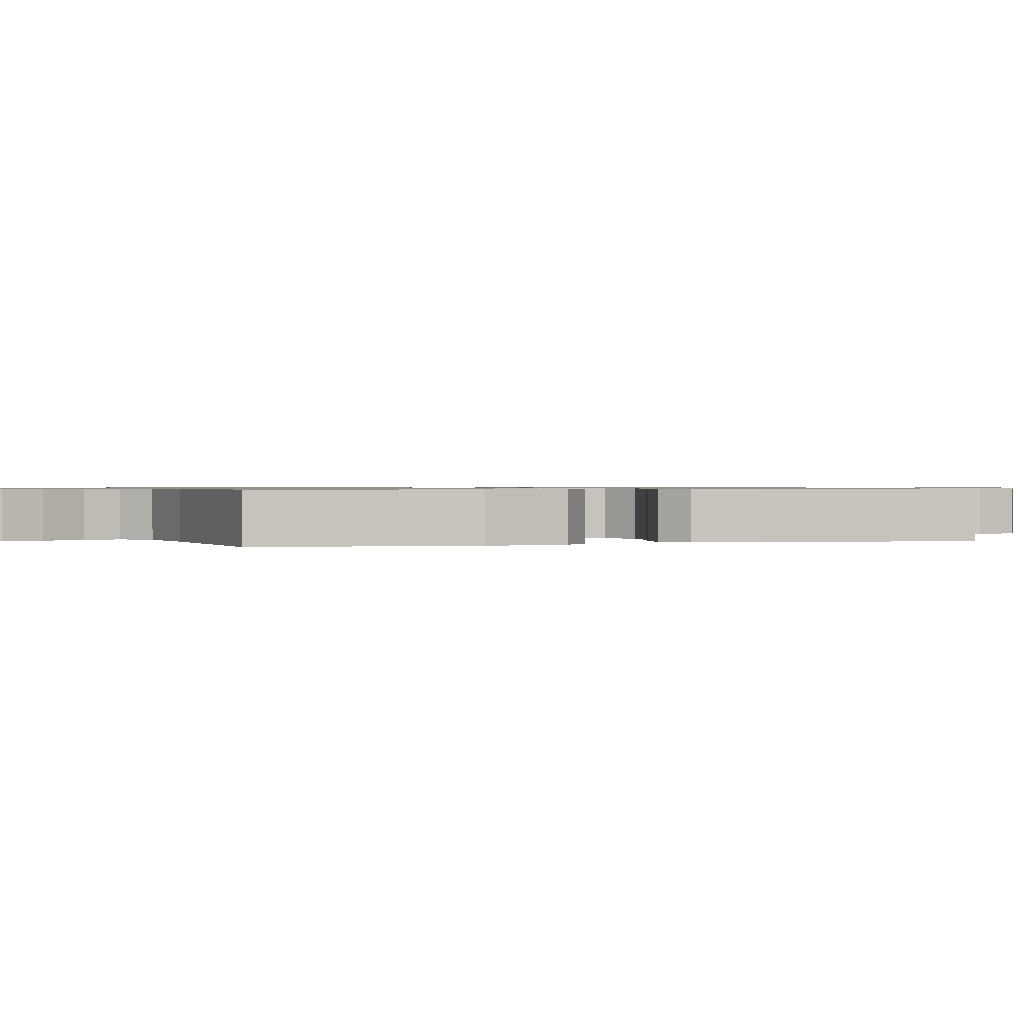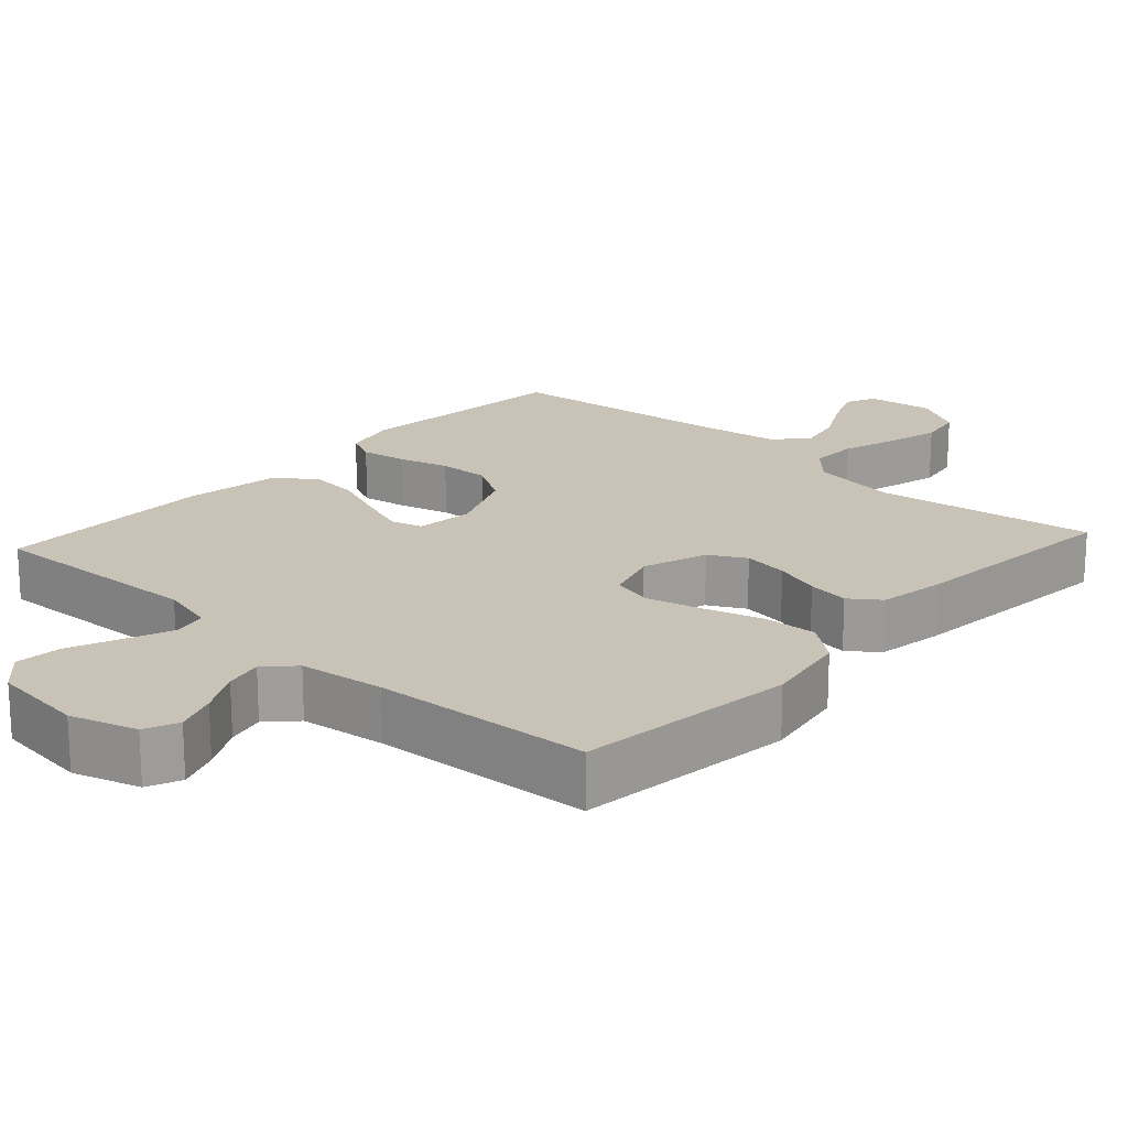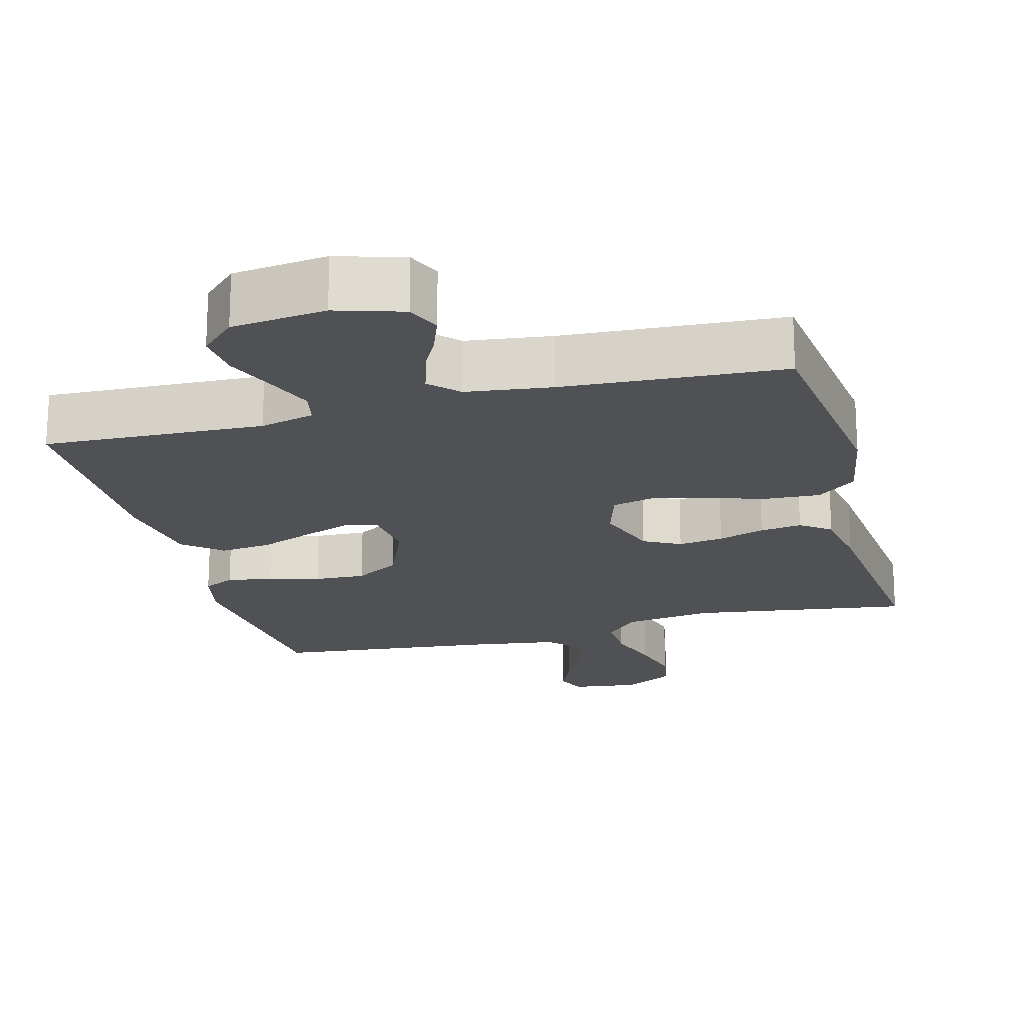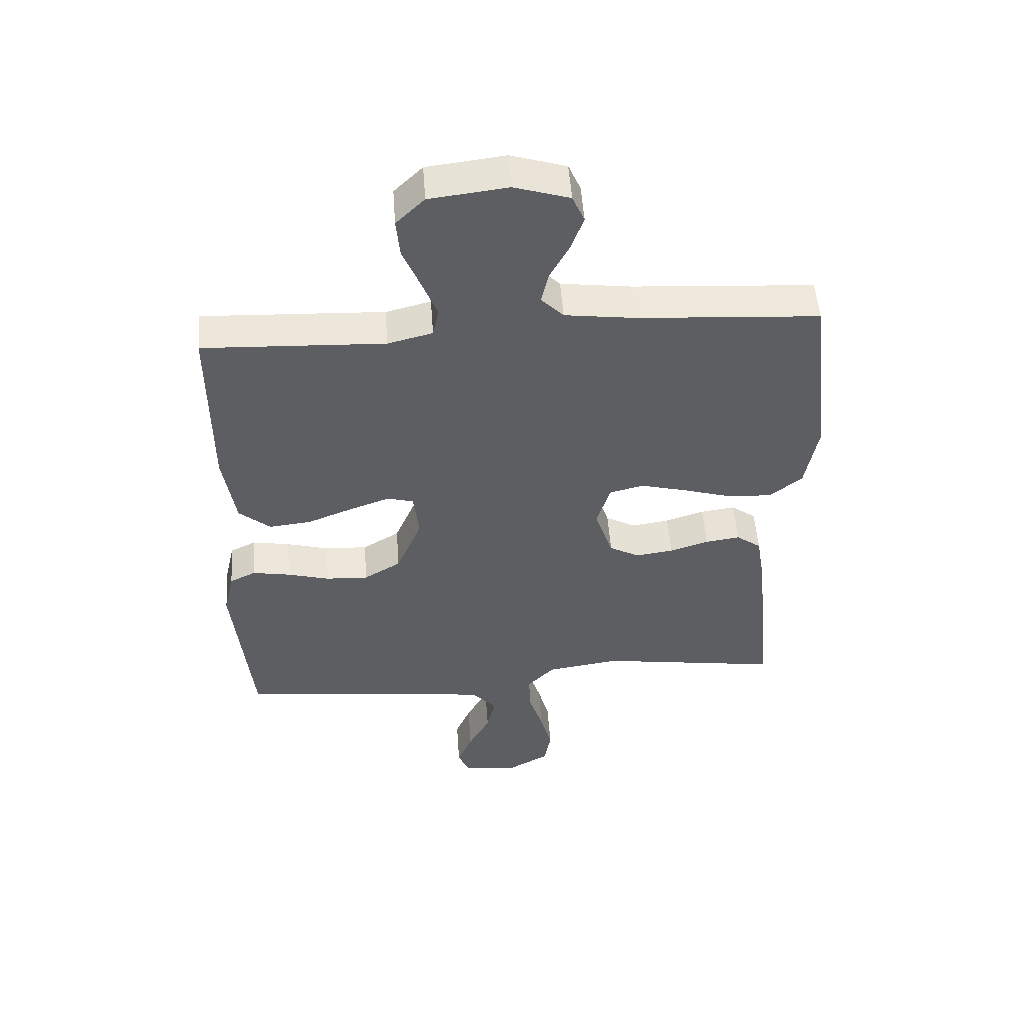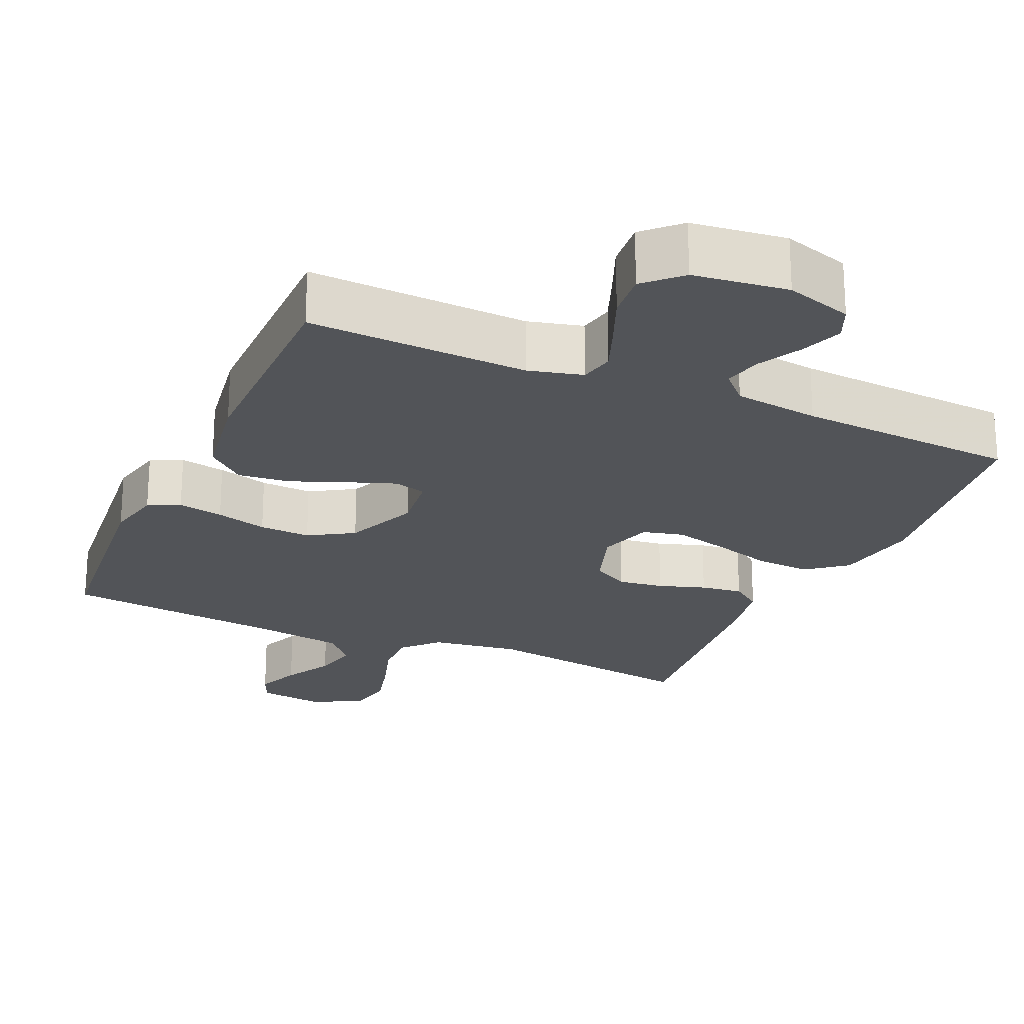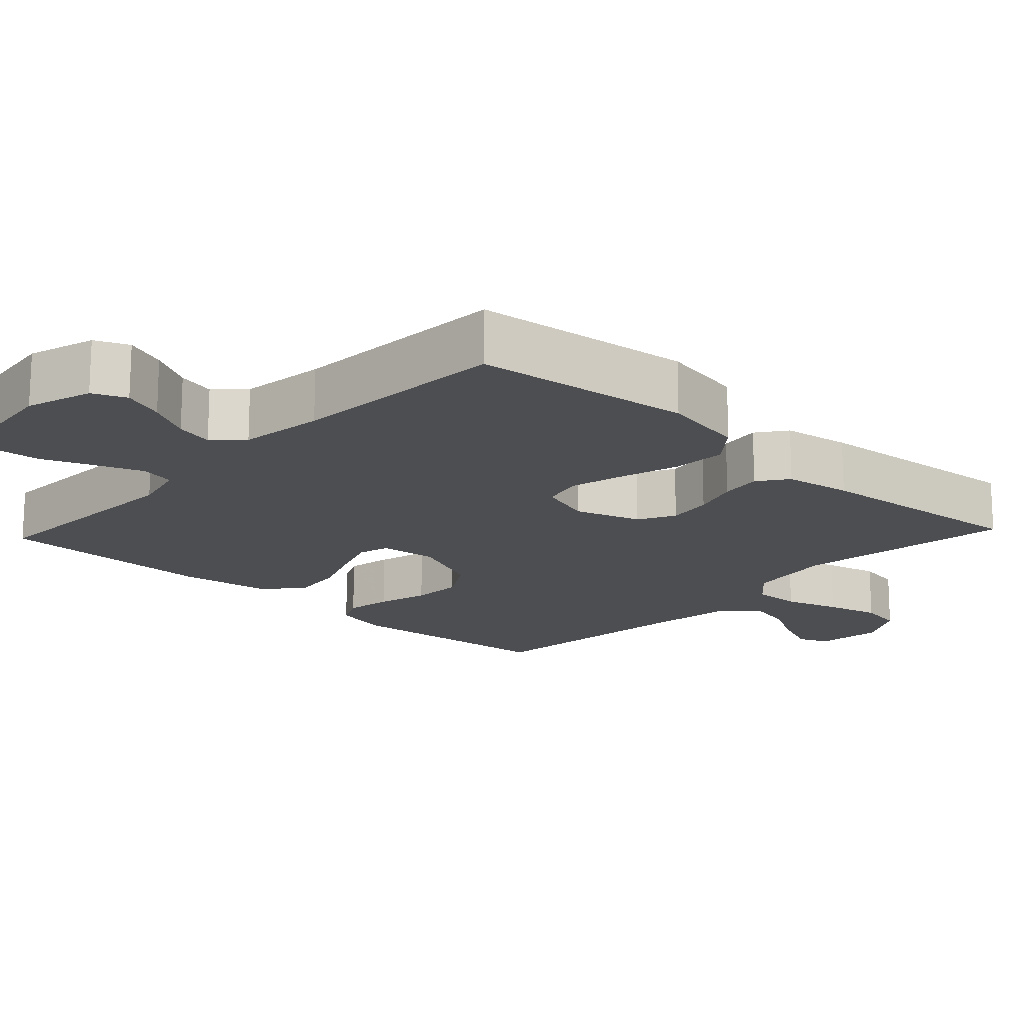
<metadata>
{"format":"obj","ext":"obj","renderer":"f3d","projection":"perspective","resolution":1024,"background":"white","views":[{"elev":0.7,"azim":71.7,"up":"+Y"},{"elev":19.5,"azim":42.3,"up":"+Y"},{"elev":-19.7,"azim":14.9,"up":"+Y"},{"elev":51.8,"azim":-4.0,"up":"+Z"},{"elev":-23.1,"azim":-24.0,"up":"+Y"},{"elev":-17.2,"azim":46.9,"up":"+Y"}]}
</metadata>
<code>
v 0.5 0.07 0.5
v 0.536 0.07 0.2
v 0.515 0.07 0.084
v 0.461 0.07 0.041
v 0.387 0.07 0.045
v 0.306 0.07 0.069
v 0.231 0.07 0.088
v 0.175 0.07 0.074
v 0.152 0.07 0
v 0.182 0.07 -0.089
v 0.232 0.07 -0.116
v 0.294 0.07 -0.107
v 0.358 0.07 -0.086
v 0.415 0.07 -0.078
v 0.456 0.07 -0.108
v 0.471 0.07 -0.2
v 0.5 0.07 -0.5
v 0.2 0.07 -0.457
v 0.08 0.07 -0.475
v 0.035 0.07 -0.522
v 0.037 0.07 -0.588
v 0.061 0.07 -0.663
v 0.08 0.07 -0.736
v 0.069 0.07 -0.797
v 0 0.07 -0.836
v -0.092 0.07 -0.824
v -0.11 0.07 -0.783
v -0.085 0.07 -0.723
v -0.049 0.07 -0.656
v -0.035 0.07 -0.594
v -0.075 0.07 -0.549
v -0.2 0.07 -0.531
v -0.5 0.07 -0.5
v -0.53 0.07 -0.2
v -0.513 0.07 -0.125
v -0.47 0.07 -0.104
v -0.408 0.07 -0.115
v -0.338 0.07 -0.134
v -0.268 0.07 -0.137
v -0.207 0.07 -0.1
v -0.165 0.07 0
v -0.174 0.07 0.079
v -0.217 0.07 0.091
v -0.283 0.07 0.067
v -0.358 0.07 0.037
v -0.428 0.07 0.029
v -0.48 0.07 0.073
v -0.5 0.07 0.2
v -0.5 0.07 0.5
v -0.2 0.07 0.488
v -0.126 0.07 0.507
v -0.116 0.07 0.554
v -0.141 0.07 0.618
v -0.17 0.07 0.688
v -0.176 0.07 0.752
v -0.129 0.07 0.798
v 0 0.07 0.814
v 0.091 0.07 0.786
v 0.111 0.07 0.74
v 0.09 0.07 0.683
v 0.058 0.07 0.623
v 0.046 0.07 0.571
v 0.083 0.07 0.533
v 0.2 0.07 0.518
v 0.5 0 0.5
v 0.536 0 0.2
v 0.515 0 0.084
v 0.461 0 0.041
v 0.387 0 0.045
v 0.306 0 0.069
v 0.231 0 0.088
v 0.175 0 0.074
v 0.152 0 0
v 0.182 0 -0.089
v 0.232 0 -0.116
v 0.294 0 -0.107
v 0.358 0 -0.086
v 0.415 0 -0.078
v 0.456 0 -0.108
v 0.471 0 -0.2
v 0.5 0 -0.5
v 0.2 0 -0.457
v 0.08 0 -0.475
v 0.035 0 -0.522
v 0.037 0 -0.588
v 0.061 0 -0.663
v 0.08 0 -0.736
v 0.069 0 -0.797
v 0 0 -0.836
v -0.092 0 -0.824
v -0.11 0 -0.783
v -0.085 0 -0.723
v -0.049 0 -0.656
v -0.035 0 -0.594
v -0.075 0 -0.549
v -0.2 0 -0.531
v -0.5 0 -0.5
v -0.53 0 -0.2
v -0.513 0 -0.125
v -0.47 0 -0.104
v -0.408 0 -0.115
v -0.338 0 -0.134
v -0.268 0 -0.137
v -0.207 0 -0.1
v -0.165 0 0
v -0.174 0 0.079
v -0.217 0 0.091
v -0.283 0 0.067
v -0.358 0 0.037
v -0.428 0 0.029
v -0.48 0 0.073
v -0.5 0 0.2
v -0.5 0 0.5
v -0.2 0 0.488
v -0.126 0 0.507
v -0.116 0 0.554
v -0.141 0 0.618
v -0.17 0 0.688
v -0.176 0 0.752
v -0.129 0 0.798
v 0 0 0.814
v 0.091 0 0.786
v 0.111 0 0.74
v 0.09 0 0.683
v 0.058 0 0.623
v 0.046 0 0.571
v 0.083 0 0.533
v 0.2 0 0.518
f 58 59 60 61
f 58 61 62
f 57 58 62
f 56 57 62
f 53 54 55 56
f 52 53 56 62
f 51 52 62 63
f 47 48 49 50
f 44 45 46 47
f 43 44 47 50
f 42 43 50 51
f 35 36 37 38
f 33 34 35 38
f 32 33 38 39
f 31 32 39 40
f 26 27 28 29
f 24 25 26 29
f 24 29 30
f 21 22 23 24
f 21 24 30
f 20 21 30 31
f 15 16 17 18
f 15 18 19
f 12 13 14 15
f 11 12 15 19
f 10 11 19 20
f 3 4 5 6
f 3 6 7
f 64 1 2 3
f 64 3 7
f 63 64 7 8
f 41 42 51 63
f 41 63 8 9
f 20 31 40 41
f 9 10 20 41
f 125 124 123 122
f 126 125 122
f 126 122 121
f 126 121 120
f 120 119 118 117
f 126 120 117 116
f 127 126 116 115
f 114 113 112 111
f 111 110 109 108
f 114 111 108 107
f 115 114 107 106
f 102 101 100 99
f 102 99 98 97
f 103 102 97 96
f 104 103 96 95
f 93 92 91 90
f 93 90 89 88
f 94 93 88
f 88 87 86 85
f 94 88 85
f 95 94 85 84
f 82 81 80 79
f 83 82 79
f 79 78 77 76
f 83 79 76 75
f 84 83 75 74
f 70 69 68 67
f 71 70 67
f 67 66 65 128
f 71 67 128
f 72 71 128 127
f 127 115 106 105
f 73 72 127 105
f 105 104 95 84
f 105 84 74 73
f 1 65 66 2
f 2 66 67 3
f 3 67 68 4
f 4 68 69 5
f 5 69 70 6
f 6 70 71 7
f 7 71 72 8
f 8 72 73 9
f 9 73 74 10
f 10 74 75 11
f 11 75 76 12
f 12 76 77 13
f 13 77 78 14
f 14 78 79 15
f 15 79 80 16
f 16 80 81 17
f 17 81 82 18
f 18 82 83 19
f 19 83 84 20
f 20 84 85 21
f 21 85 86 22
f 22 86 87 23
f 23 87 88 24
f 24 88 89 25
f 25 89 90 26
f 26 90 91 27
f 27 91 92 28
f 28 92 93 29
f 29 93 94 30
f 30 94 95 31
f 31 95 96 32
f 32 96 97 33
f 33 97 98 34
f 34 98 99 35
f 35 99 100 36
f 36 100 101 37
f 37 101 102 38
f 38 102 103 39
f 39 103 104 40
f 40 104 105 41
f 41 105 106 42
f 42 106 107 43
f 43 107 108 44
f 44 108 109 45
f 45 109 110 46
f 46 110 111 47
f 47 111 112 48
f 48 112 113 49
f 49 113 114 50
f 50 114 115 51
f 51 115 116 52
f 52 116 117 53
f 53 117 118 54
f 54 118 119 55
f 55 119 120 56
f 56 120 121 57
f 57 121 122 58
f 58 122 123 59
f 59 123 124 60
f 60 124 125 61
f 61 125 126 62
f 62 126 127 63
f 63 127 128 64
f 64 128 65 1

</code>
